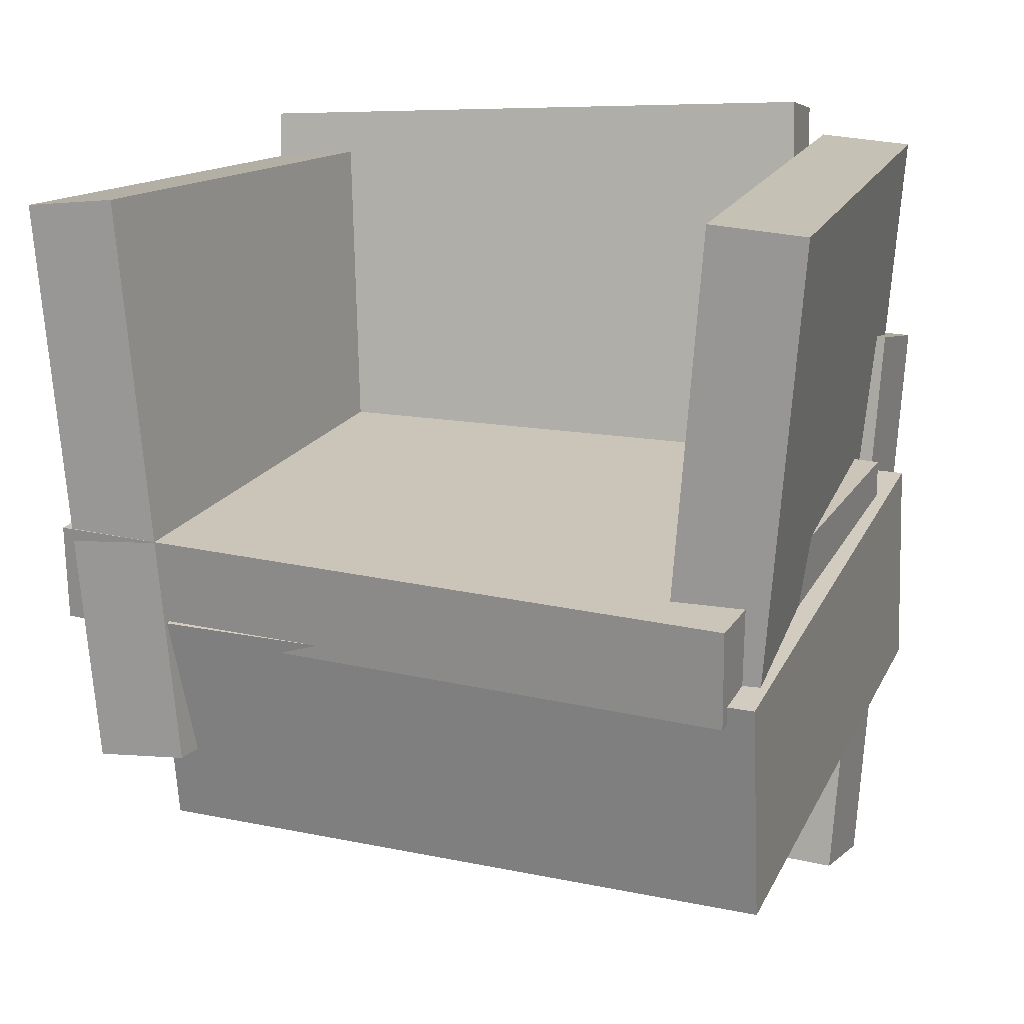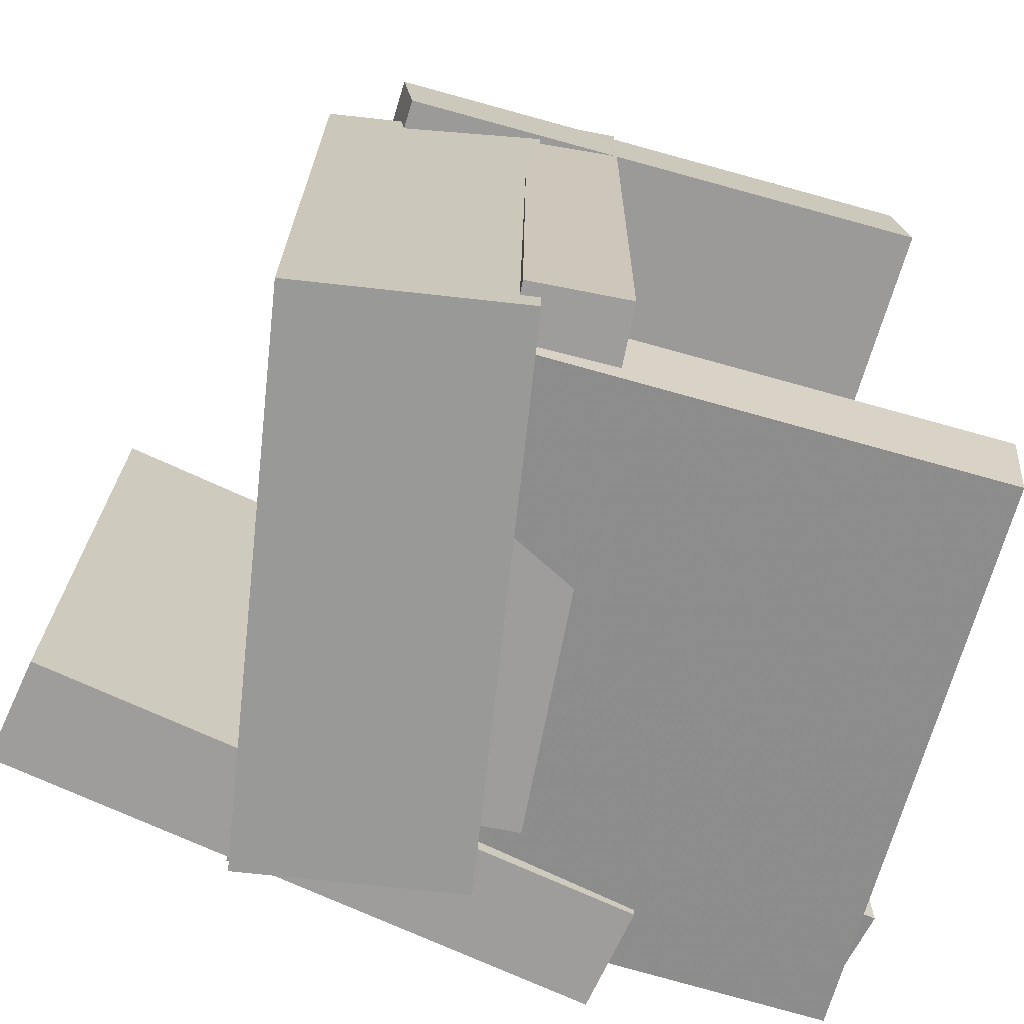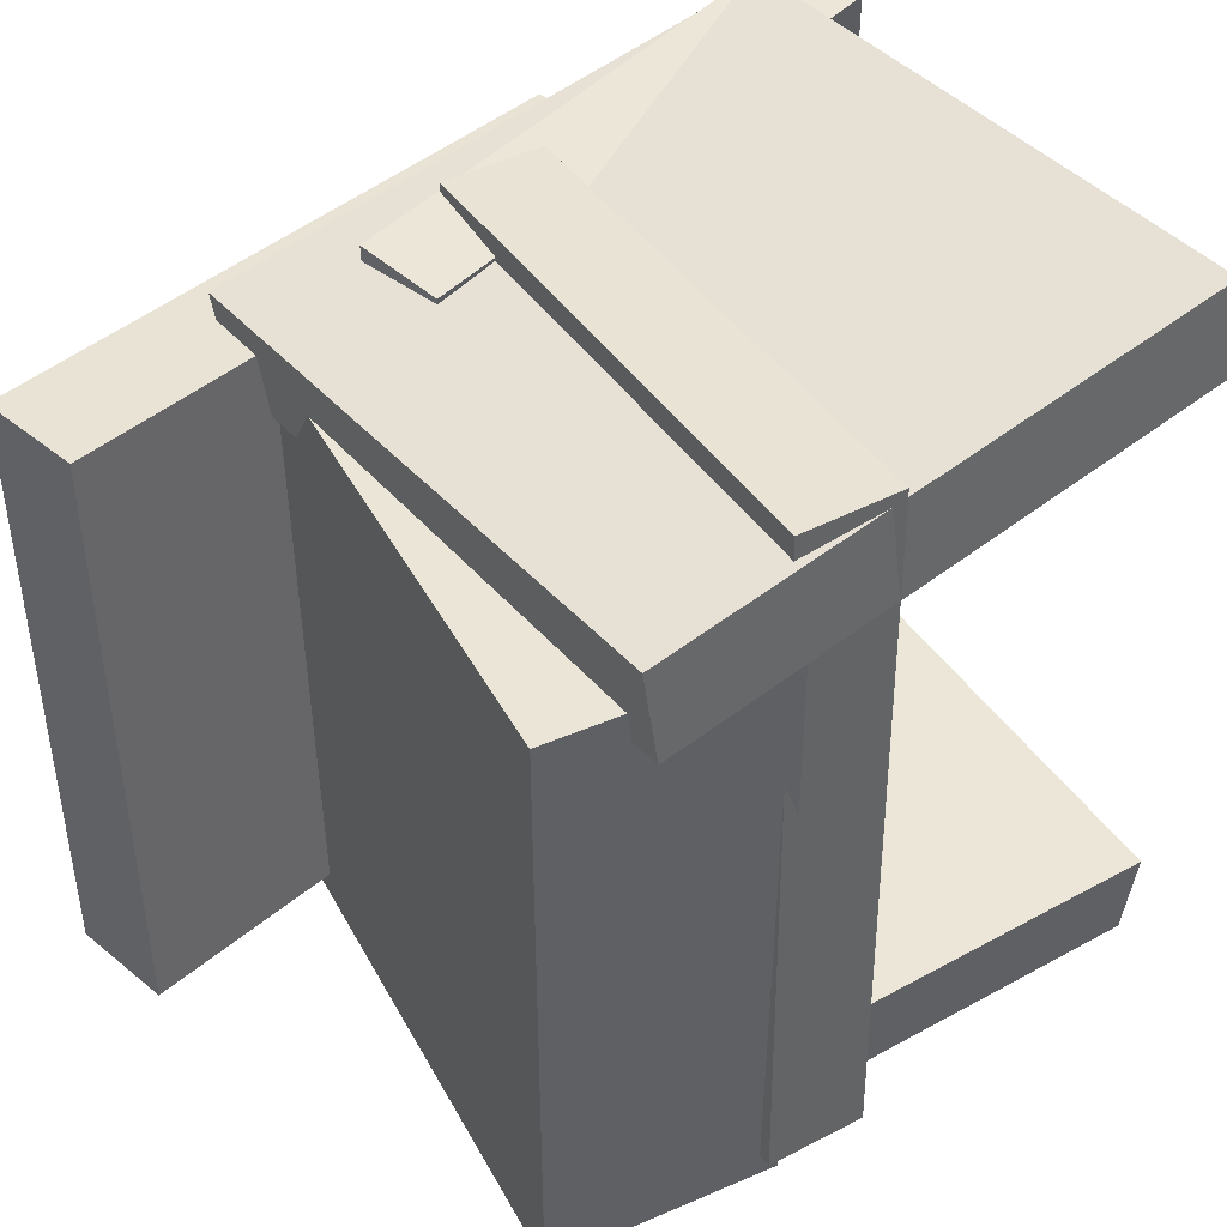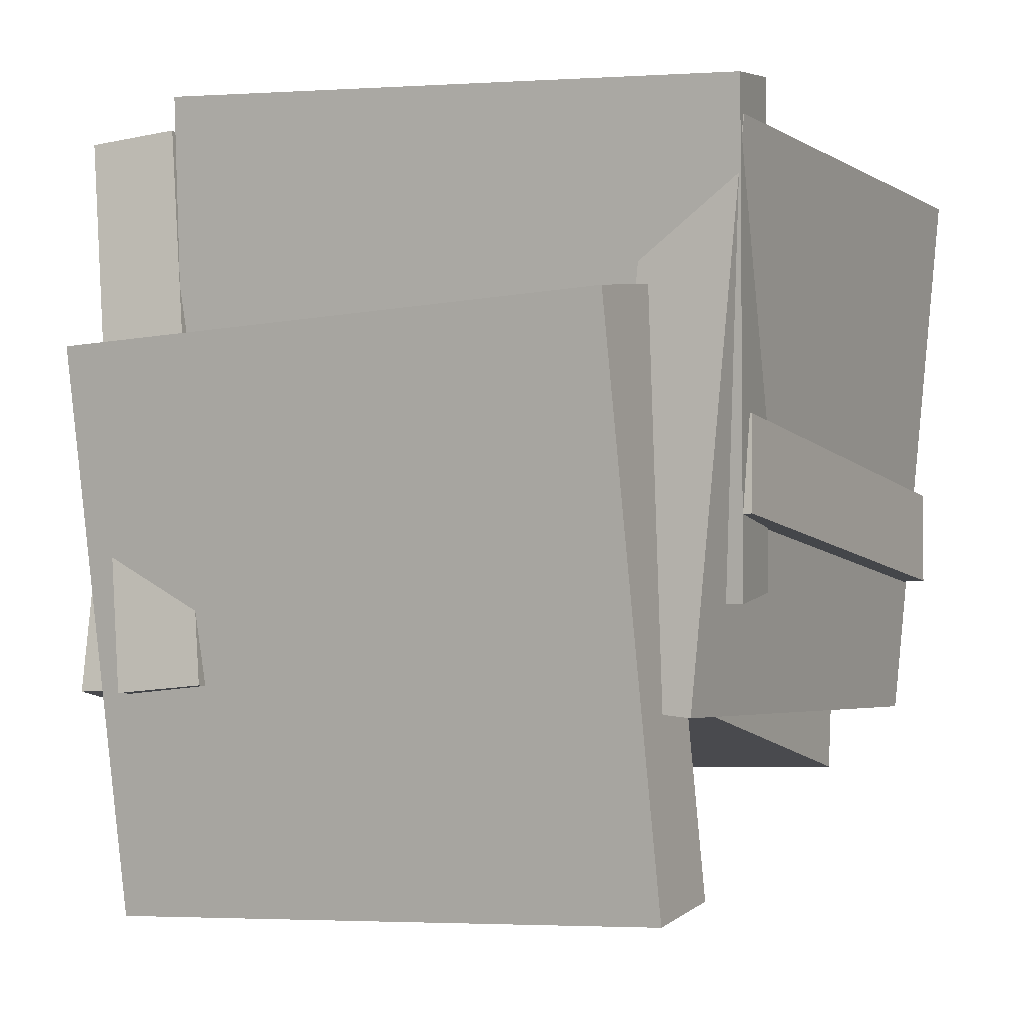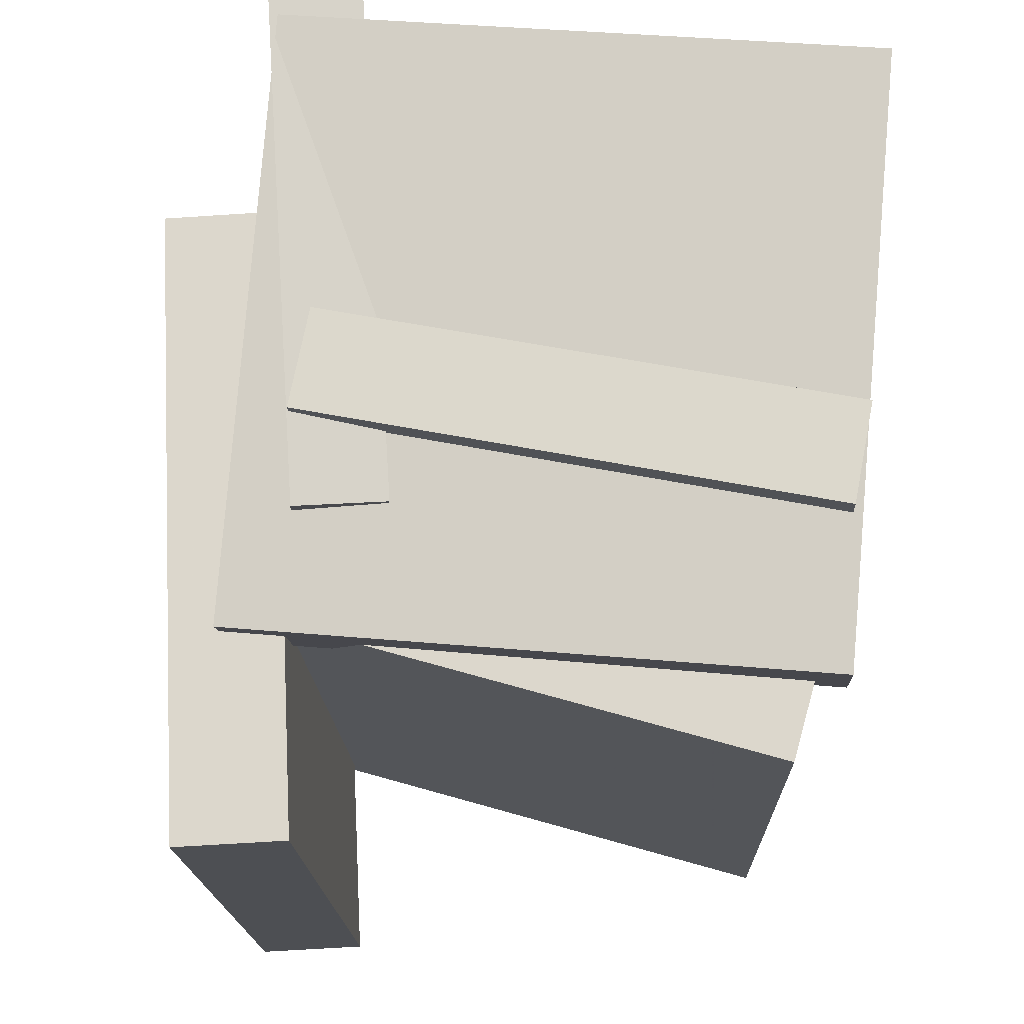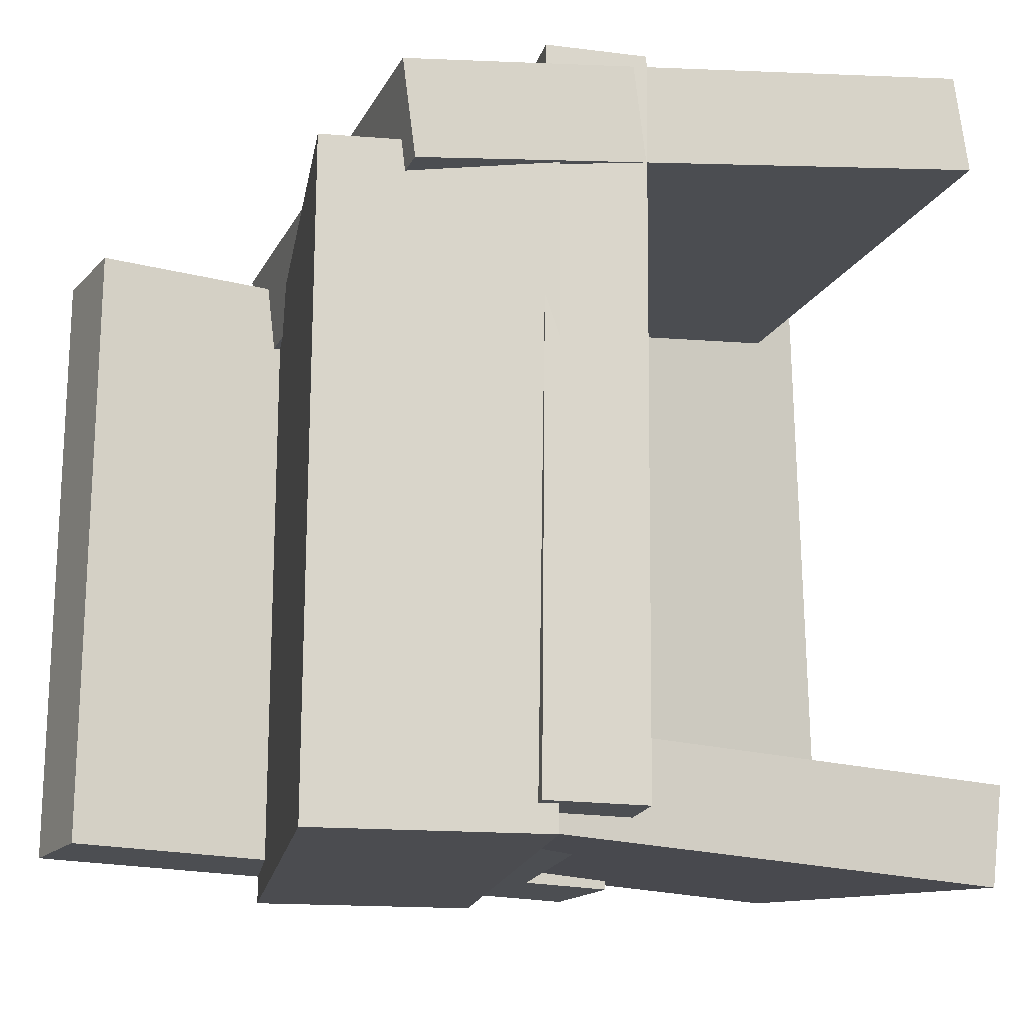
<metadata>
{"format":"obj","ext":"obj","renderer":"f3d","projection":"perspective","resolution":1024,"background":"white","views":[{"elev":15.6,"azim":111.1,"up":"+Y"},{"elev":-67.6,"azim":74.3,"up":"+Z"},{"elev":45.6,"azim":53.7,"up":"+Z"},{"elev":-4.5,"azim":-64.7,"up":"+Y"},{"elev":73.6,"azim":6.3,"up":"+Z"},{"elev":-13.9,"azim":71.6,"up":"+Z"}]}
</metadata>
<code>
v -0.1365 0.02216 -0.3067
v 0.3006 -0.01394 -0.2851
v -0.1435 -0.06193 -0.305
v 0.2935 -0.09802 -0.2833
v -0.1656 0.03733 0.3085
v 0.2714 0.001232 0.3301
v -0.1727 -0.04676 0.3102
v 0.2643 -0.08286 0.3318
f 1.0 7.0 5.0
f 1.0 3.0 7.0
f 1.0 4.0 3.0
f 1.0 2.0 4.0
f 3.0 8.0 7.0
f 3.0 4.0 8.0
f 5.0 7.0 8.0
f 5.0 8.0 6.0
f 1.0 5.0 6.0
f 1.0 6.0 2.0
f 2.0 6.0 8.0
f 2.0 8.0 4.0
v -0.2053 -0.2056 0.186
v -0.2177 0.285 0.2403
v 0.2807 -0.1965 0.2148
v 0.2682 0.2941 0.2691
v -0.2101 -0.2149 0.2695
v -0.2225 0.2756 0.3238
v 0.2759 -0.2058 0.2983
v 0.2635 0.2847 0.3527
f 9.0 15.0 13.0
f 9.0 11.0 15.0
f 9.0 12.0 11.0
f 9.0 10.0 12.0
f 11.0 16.0 15.0
f 11.0 12.0 16.0
f 13.0 15.0 16.0
f 13.0 16.0 14.0
f 9.0 13.0 14.0
f 9.0 14.0 10.0
f 10.0 14.0 16.0
f 10.0 16.0 12.0
v -0.1605 0.3206 0.3214
v -0.1925 0.3487 -0.2005
v -0.235 0.3075 0.3252
v -0.267 0.3356 -0.1967
v -0.08646 -0.108 0.2937
v -0.1185 -0.07985 -0.2282
v -0.1609 -0.1211 0.2976
v -0.1929 -0.09297 -0.2243
f 17.0 23.0 21.0
f 17.0 19.0 23.0
f 17.0 20.0 19.0
f 17.0 18.0 20.0
f 19.0 24.0 23.0
f 19.0 20.0 24.0
f 21.0 23.0 24.0
f 21.0 24.0 22.0
f 17.0 21.0 22.0
f 17.0 22.0 18.0
f 18.0 22.0 24.0
f 18.0 24.0 20.0
v -0.1324 -0.3687 0.2516
v -0.2142 0.1433 0.2359
v -0.2217 -0.3831 0.2477
v -0.3035 0.129 0.232
v -0.1071 -0.381 -0.2814
v -0.1889 0.131 -0.2971
v -0.1965 -0.3954 -0.2853
v -0.2783 0.1167 -0.301
f 25.0 31.0 29.0
f 25.0 27.0 31.0
f 25.0 28.0 27.0
f 25.0 26.0 28.0
f 27.0 32.0 31.0
f 27.0 28.0 32.0
f 29.0 31.0 32.0
f 29.0 32.0 30.0
f 25.0 29.0 30.0
f 25.0 30.0 26.0
f 26.0 30.0 32.0
f 26.0 32.0 28.0
v 0.285 -0.08182 -0.3071
v 0.2741 -0.07452 0.2382
v 0.2532 -0.2723 -0.3052
v 0.2423 -0.265 0.2401
v -0.195 -0.001757 -0.3178
v -0.2059 0.005546 0.2276
v -0.2268 -0.1922 -0.3159
v -0.2377 -0.1849 0.2295
f 33.0 39.0 37.0
f 33.0 35.0 39.0
f 33.0 36.0 35.0
f 33.0 34.0 36.0
f 35.0 40.0 39.0
f 35.0 36.0 40.0
f 37.0 39.0 40.0
f 37.0 40.0 38.0
f 33.0 37.0 38.0
f 33.0 38.0 34.0
f 34.0 38.0 40.0
f 34.0 40.0 36.0
v -0.2359 0.3143 -0.2191
v -0.2412 0.3077 -0.3001
v -0.2464 -0.1872 -0.178
v -0.2518 -0.1937 -0.259
v 0.2596 0.3013 -0.2507
v 0.2543 0.2948 -0.3317
v 0.2491 -0.2002 -0.2096
v 0.2438 -0.2067 -0.2906
f 41.0 47.0 45.0
f 41.0 43.0 47.0
f 41.0 44.0 43.0
f 41.0 42.0 44.0
f 43.0 48.0 47.0
f 43.0 44.0 48.0
f 45.0 47.0 48.0
f 45.0 48.0 46.0
f 41.0 45.0 46.0
f 41.0 46.0 42.0
f 42.0 46.0 48.0
f 42.0 48.0 44.0

</code>
